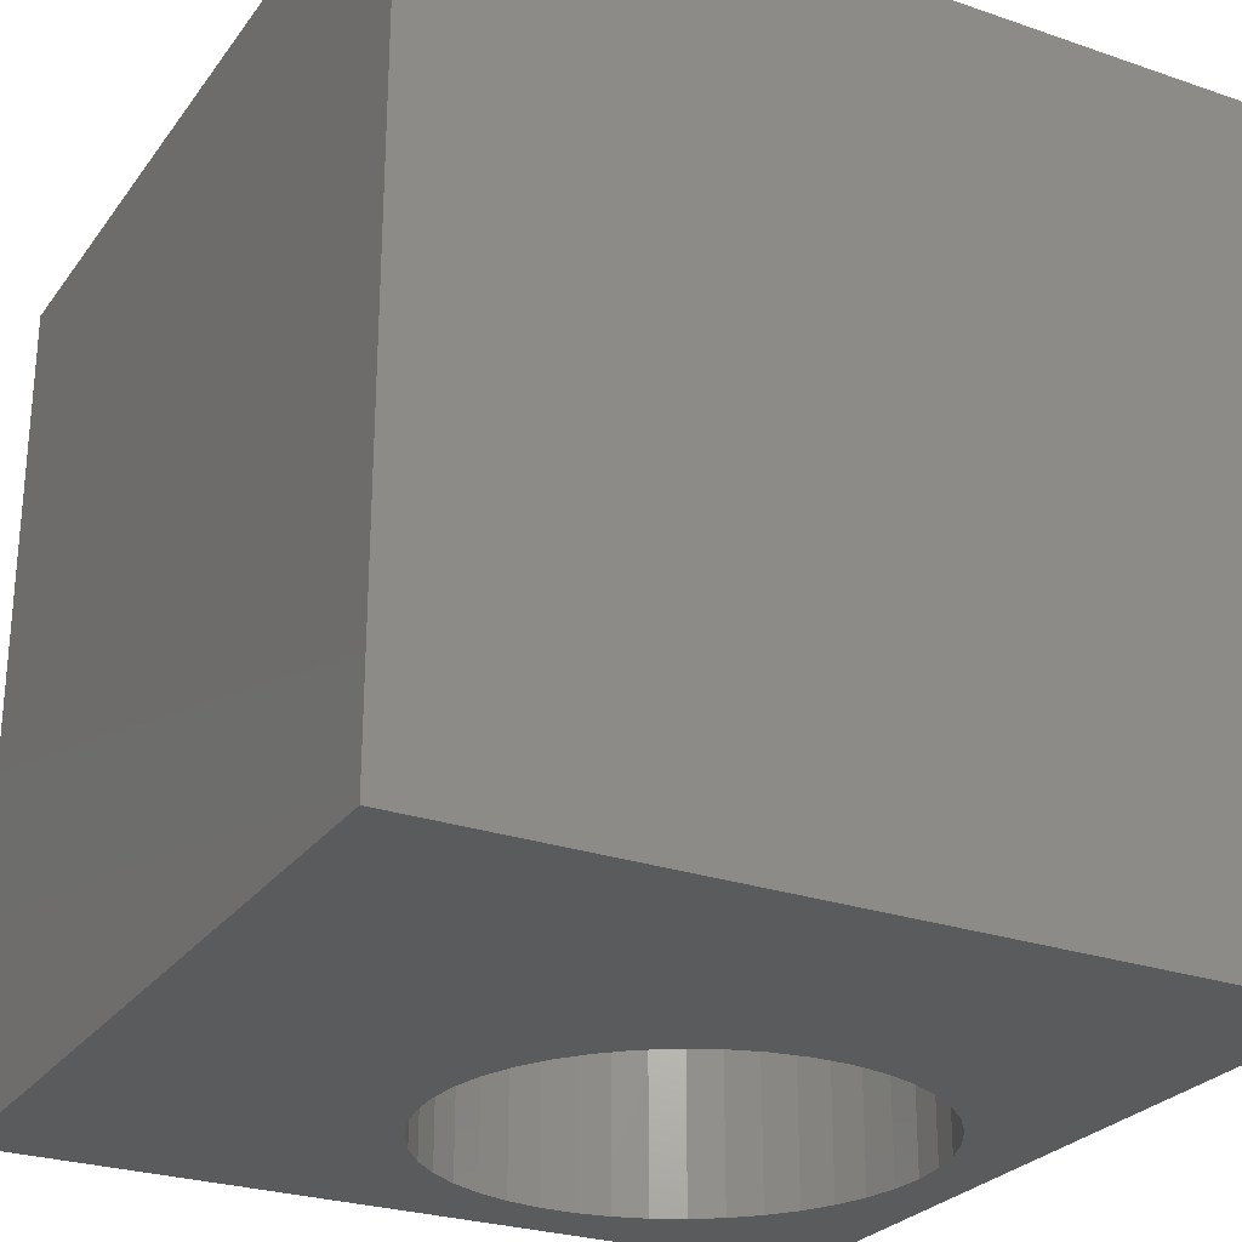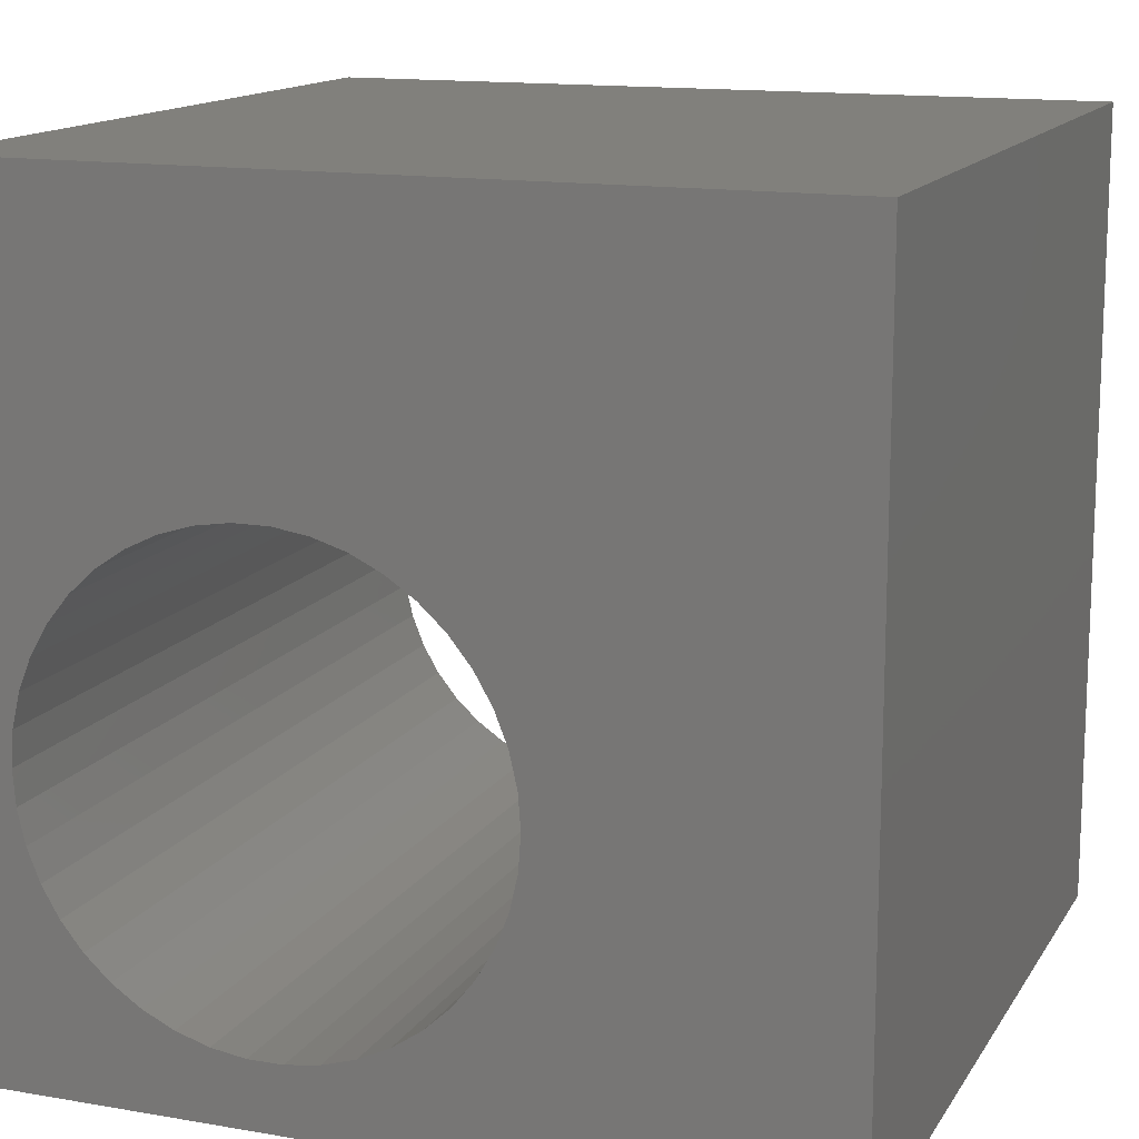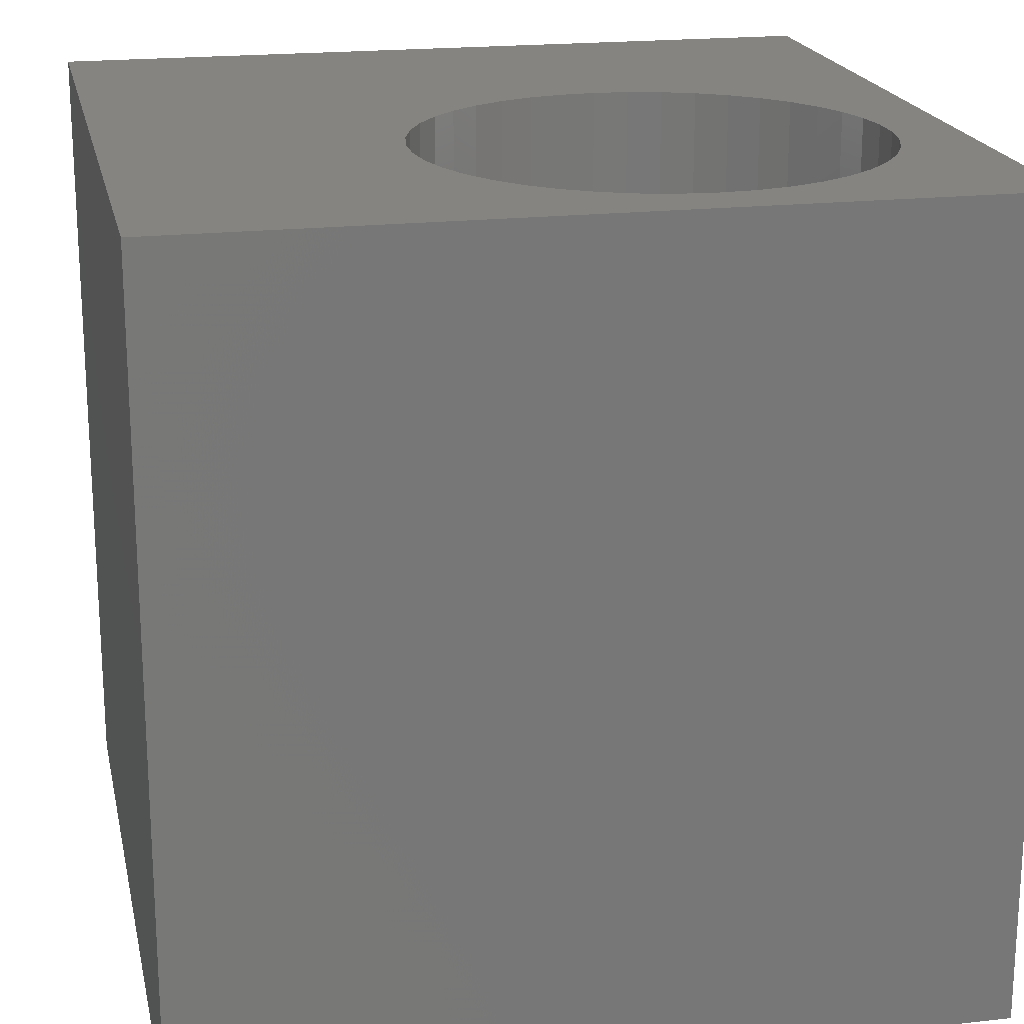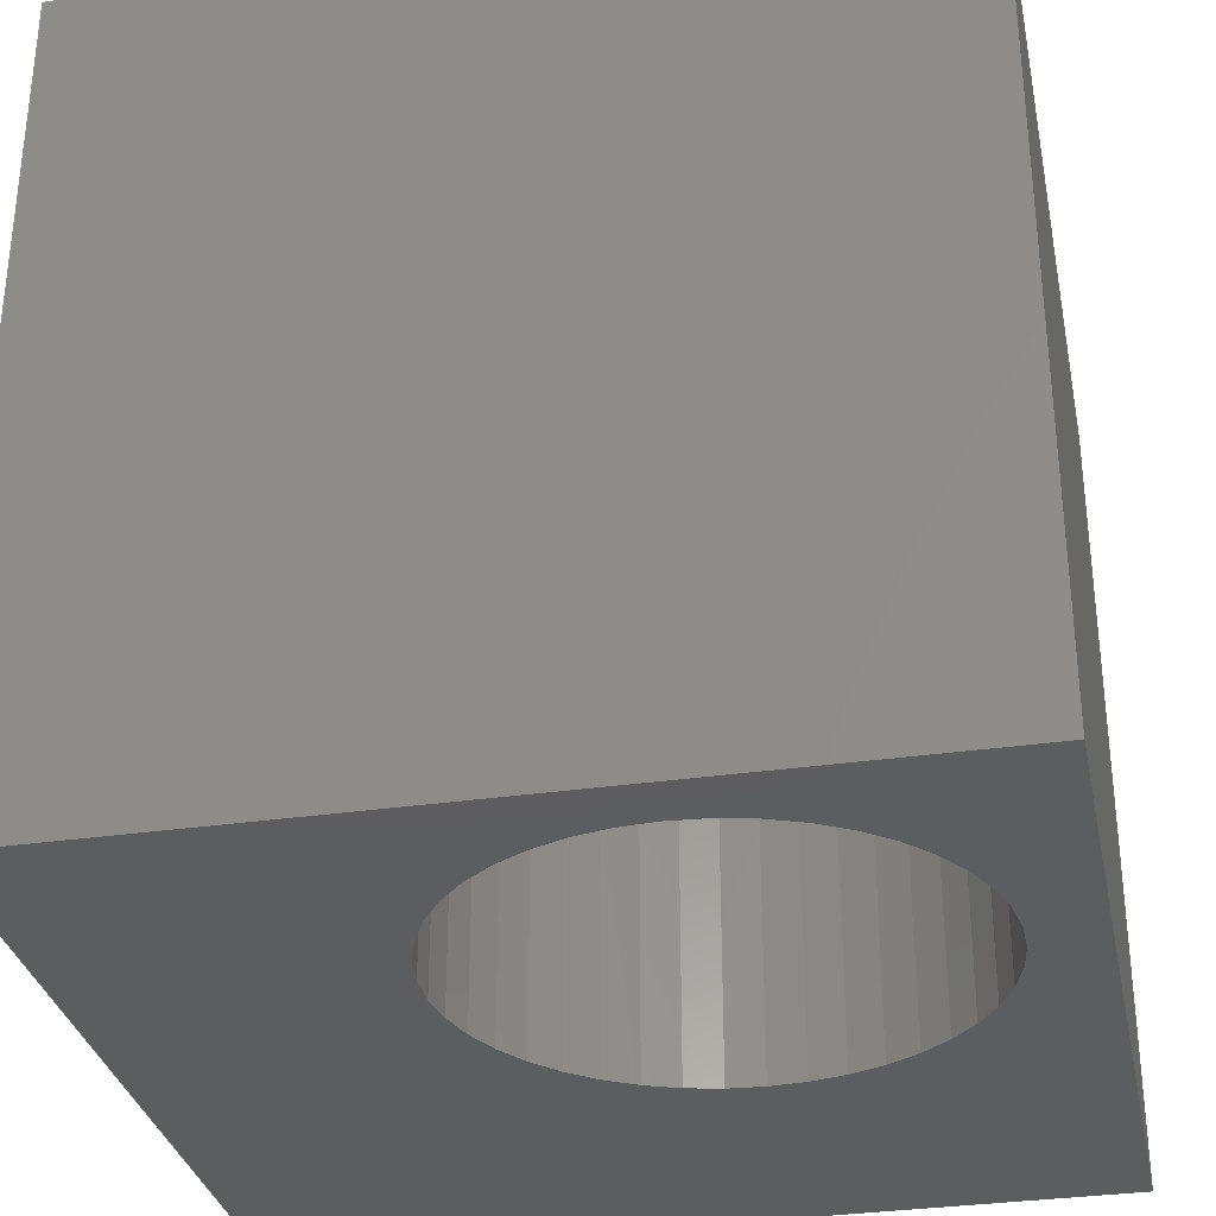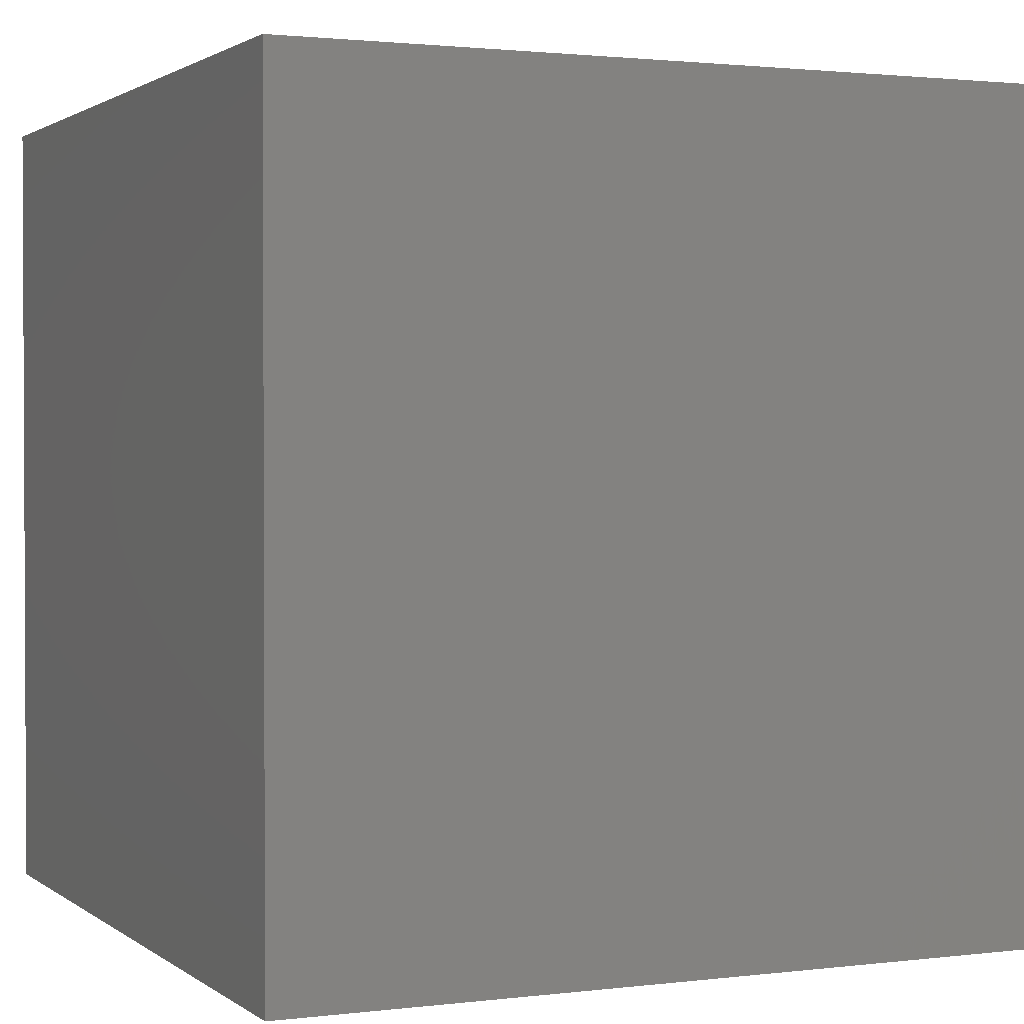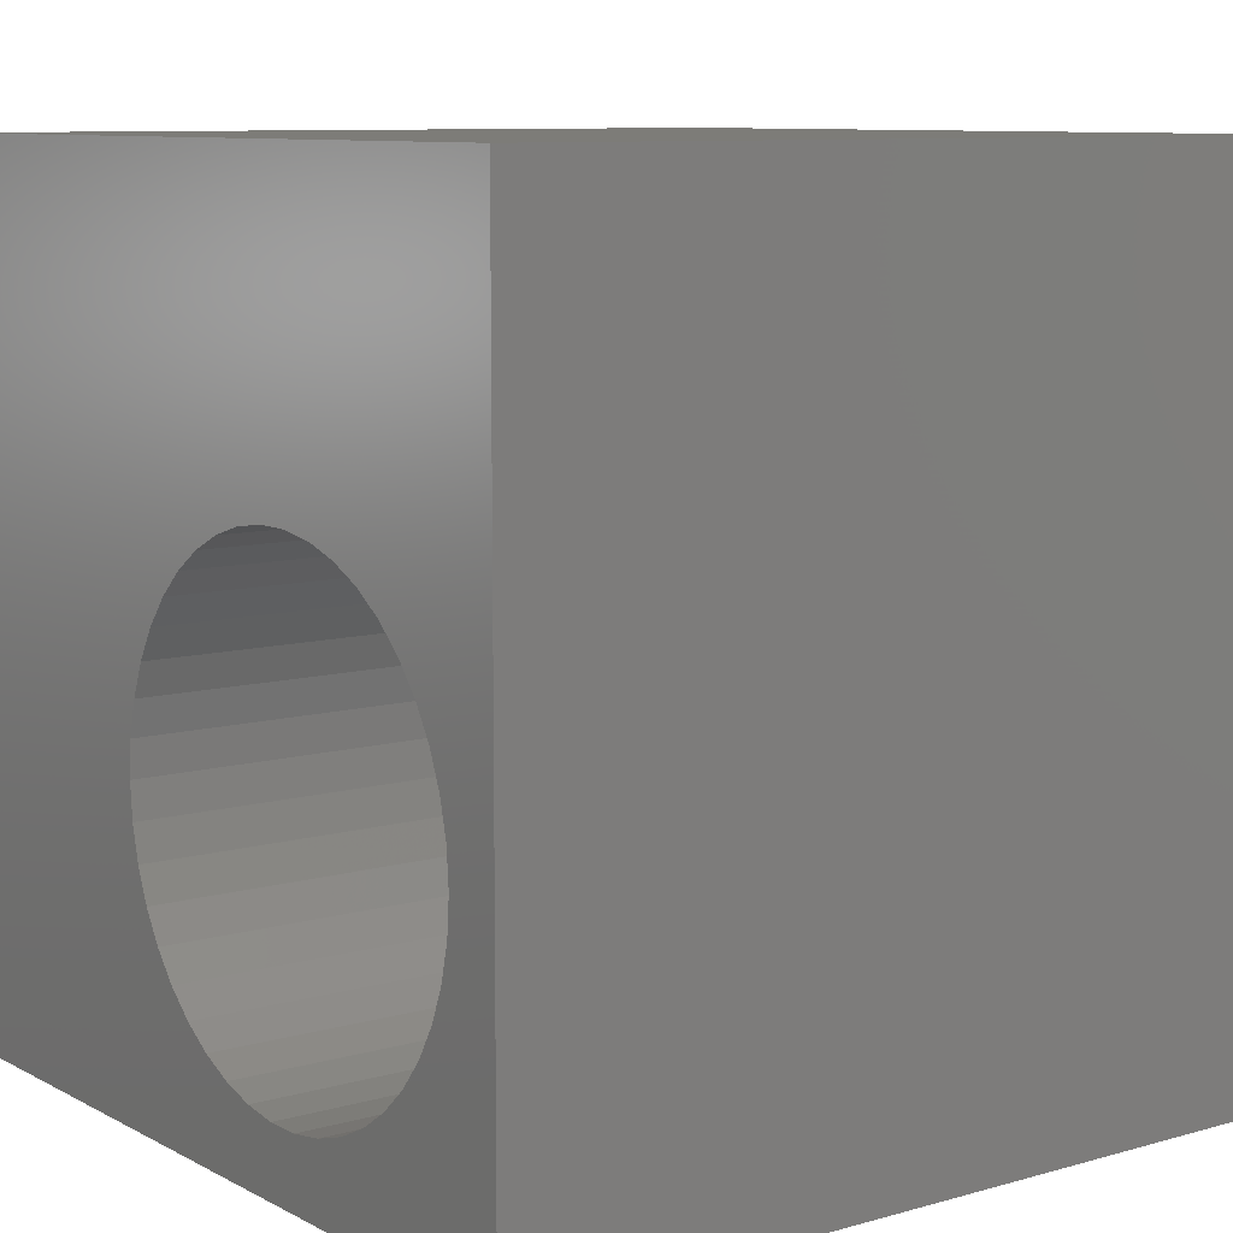
<metadata>
{"format":"stl","ext":"stl","renderer":"f3d","projection":"perspective","resolution":1024,"background":"white","views":[{"elev":-26.6,"azim":151.8,"up":"+Z"},{"elev":14.1,"azim":20.9,"up":"+Y"},{"elev":19.7,"azim":-101.9,"up":"+Z"},{"elev":-32.3,"azim":-78.5,"up":"+Z"},{"elev":1.6,"azim":-114.2,"up":"+Z"},{"elev":9.2,"azim":-126.7,"up":"+Y"}]}
</metadata>
<code>
# stl→obj: 92 verts, 184 faces
v 0 10 10
v 0 10 0
v 0 0 10
v 0 0 0
v 10 0 10
v 10 10 10
v 6.37 4.077 10
v 2.911 0.867 10
v 2.503 0.9928 10
v 4.59 6.309 10
v 4.974 6.124 10
v 2.119 1.178 10
v 1.766 1.418 10
v 1.453 1.709 10
v 0.818 4.493 10
v 0.9739 4.89 10
v 6.402 3.651 10
v 6.37 3.225 10
v 6.275 2.809 10
v 5.64 1.709 10
v 5.327 1.418 10
v 4.974 1.178 10
v 3.76 0.8034 10
v 3.333 0.8034 10
v 1.187 5.26 10
v 1.453 5.593 10
v 1.766 5.883 10
v 2.119 6.124 10
v 2.503 6.309 10
v 2.911 6.435 10
v 5.327 5.883 10
v 5.64 5.593 10
v 5.906 5.26 10
v 6.119 4.89 10
v 6.275 4.493 10
v 6.119 2.412 10
v 5.906 2.042 10
v 4.59 0.9928 10
v 4.182 0.867 10
v 1.187 2.042 10
v 0.9739 2.412 10
v 0.818 2.809 10
v 0.723 3.225 10
v 0.6911 3.651 10
v 0.723 4.077 10
v 3.333 6.498 10
v 3.76 6.498 10
v 4.182 6.435 10
v 10 10 0
v 10 0 0
v 0.9739 4.89 0
v 0.818 4.493 0
v 0.818 2.809 0
v 0.9739 2.412 0
v 0.723 4.077 0
v 0.6911 3.651 0
v 0.723 3.225 0
v 1.187 2.042 0
v 1.453 1.709 0
v 1.766 1.418 0
v 2.119 1.178 0
v 2.503 0.9928 0
v 2.911 0.867 0
v 5.64 1.709 0
v 5.906 2.042 0
v 6.37 4.077 0
v 6.402 3.651 0
v 6.37 3.225 0
v 6.275 4.493 0
v 6.119 4.89 0
v 5.906 5.26 0
v 5.64 5.593 0
v 5.327 5.883 0
v 4.974 6.124 0
v 3.333 6.498 0
v 2.911 6.435 0
v 2.503 6.309 0
v 2.119 6.124 0
v 1.766 5.883 0
v 1.453 5.593 0
v 1.187 5.26 0
v 4.59 0.9928 0
v 4.974 1.178 0
v 5.327 1.418 0
v 4.59 6.309 0
v 4.182 6.435 0
v 3.76 6.498 0
v 3.333 0.8034 0
v 3.76 0.8034 0
v 4.182 0.867 0
v 6.119 2.412 0
v 6.275 2.809 0
f 1 2 3
f 3 2 4
f 5 6 7
f 8 9 3
f 10 11 6
f 9 12 3
f 3 12 13
f 3 13 14
f 1 15 16
f 7 17 5
f 5 17 18
f 5 18 19
f 20 21 5
f 5 21 22
f 5 23 3
f 3 23 24
f 3 24 8
f 16 25 1
f 1 25 26
f 1 26 27
f 27 28 1
f 1 28 29
f 1 29 30
f 11 31 6
f 6 31 32
f 6 32 33
f 33 34 6
f 6 34 35
f 6 35 7
f 19 36 5
f 5 36 37
f 5 37 20
f 22 38 5
f 5 38 39
f 5 39 23
f 14 40 3
f 3 40 41
f 3 41 42
f 42 43 3
f 3 43 44
f 3 44 1
f 1 44 45
f 1 45 15
f 30 46 1
f 1 46 47
f 1 47 6
f 6 47 48
f 6 48 10
f 49 6 50
f 50 6 5
f 51 52 2
f 4 53 54
f 52 55 2
f 2 55 56
f 2 56 4
f 4 56 57
f 4 57 53
f 54 58 4
f 4 58 59
f 4 59 60
f 60 61 4
f 4 61 62
f 4 62 63
f 50 64 65
f 66 49 67
f 67 49 50
f 67 50 68
f 66 69 49
f 49 69 70
f 49 70 71
f 71 72 49
f 49 72 73
f 49 73 74
f 2 75 76
f 76 77 2
f 2 77 78
f 2 78 79
f 79 80 2
f 2 80 81
f 2 81 51
f 82 83 50
f 50 83 84
f 50 84 64
f 74 85 49
f 49 85 86
f 49 86 2
f 2 86 87
f 2 87 75
f 63 88 4
f 4 88 89
f 4 89 50
f 50 89 90
f 50 90 82
f 65 91 50
f 50 91 92
f 50 92 68
f 6 49 1
f 1 49 2
f 50 5 4
f 4 5 3
f 68 17 67
f 67 17 7
f 67 7 66
f 66 7 35
f 66 35 69
f 69 35 34
f 69 34 70
f 70 34 33
f 70 33 71
f 71 33 32
f 71 32 72
f 72 32 31
f 72 31 73
f 73 31 11
f 73 11 74
f 74 11 10
f 74 10 85
f 85 10 48
f 85 48 86
f 86 48 47
f 86 47 87
f 87 47 46
f 87 46 75
f 75 46 30
f 75 30 76
f 76 30 29
f 76 29 77
f 77 29 28
f 77 28 78
f 78 28 27
f 78 27 79
f 79 27 26
f 79 26 80
f 80 26 25
f 80 25 81
f 81 25 16
f 81 16 51
f 51 16 15
f 51 15 52
f 52 15 45
f 52 45 55
f 55 45 44
f 55 44 56
f 56 44 43
f 56 43 57
f 57 43 42
f 57 42 53
f 53 42 41
f 53 41 54
f 54 41 40
f 54 40 58
f 58 40 14
f 58 14 59
f 59 14 13
f 59 13 60
f 60 13 12
f 60 12 61
f 61 12 9
f 61 9 62
f 62 9 8
f 62 8 63
f 63 8 24
f 63 24 88
f 88 24 23
f 88 23 89
f 89 23 39
f 89 39 90
f 90 39 38
f 90 38 82
f 82 38 22
f 82 22 83
f 83 22 21
f 83 21 84
f 84 21 20
f 84 20 64
f 64 20 37
f 64 37 65
f 65 37 36
f 65 36 91
f 91 36 19
f 91 19 92
f 92 19 18
f 92 18 68
f 68 18 17

</code>
